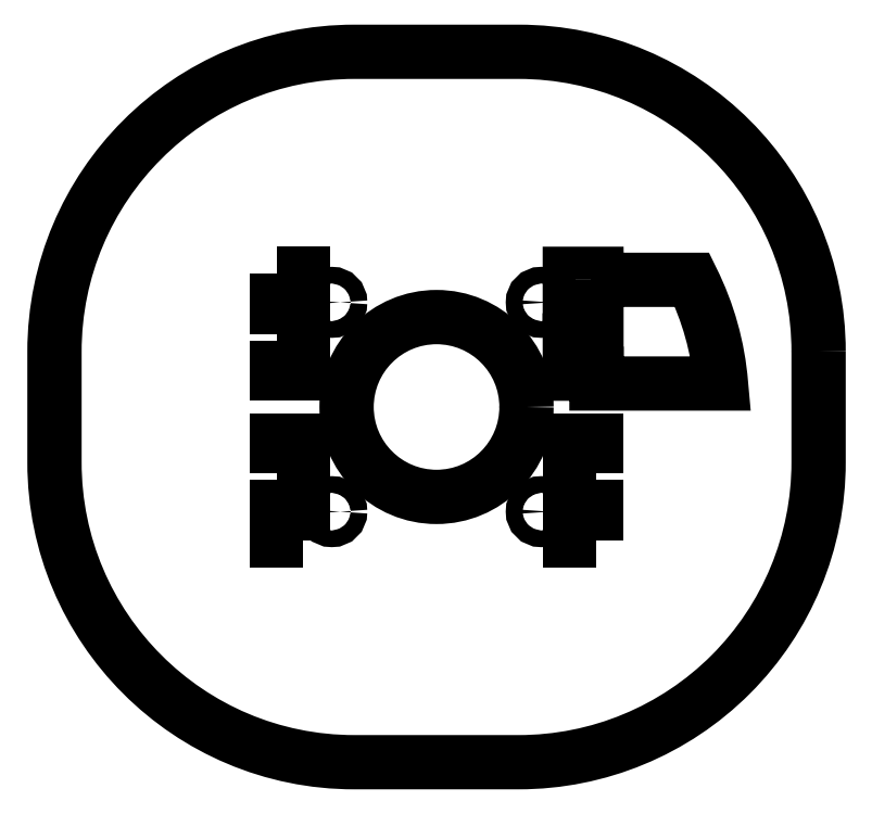
<metadata>
{"format":"dxf","ext":"dxf","renderer":"ezdxf+matplotlib","layout":"modelspace","background":"white","min_lineweight":24,"dpi":150}
</metadata>
<code>
0
SECTION
2
ENTITIES
0
CIRCLE
8
0
10
2.683
20
2.949
30
0
40
20.25
210
1.233e-32
220
2.465e-32
230
1
0
CIRCLE
8
0
10
26.25
20
26.52
30
0
40
1.875
210
6.163e-33
220
2.465e-32
230
1
0
CIRCLE
8
0
10
26.25
20
-20.62
30
0
40
1.875
210
6.163e-33
220
2.465e-32
230
1
0
CIRCLE
8
0
10
-20.89
20
26.52
30
0
40
1.875
210
6.163e-33
220
2.465e-32
230
1
0
CIRCLE
8
0
10
-20.89
20
-20.62
30
0
40
1.875
210
6.163e-33
220
2.465e-32
230
1
0
LWPOLYLINE
8
0
90
4
70
1
43
0
10
-33.32
20
-12.05
10
-33.32
20
-4.551
10
-27.32
20
-4.551
10
-27.32
20
-12.05
0
LWPOLYLINE
8
0
90
4
70
1
43
0
10
-33.32
20
17.95
10
-27.32
20
17.95
10
-27.32
20
10.45
10
-33.32
20
10.45
0
LWPOLYLINE
8
0
90
4
70
1
43
0
10
-33.32
20
32.95
10
-27.32
20
32.95
10
-27.32
20
25.45
10
-33.32
20
25.45
0
LWPOLYLINE
8
0
90
4
70
1
43
0
10
38.68
20
-12.05
10
32.68
20
-12.05
10
32.68
20
-4.551
10
38.68
20
-4.551
0
LWPOLYLINE
8
0
90
4
70
1
43
0
10
-27.32
20
-27.05
10
-33.32
20
-27.05
10
-33.32
20
-19.55
10
-27.32
20
-19.55
0
LWPOLYLINE
8
0
90
4
70
1
43
0
10
38.68
20
-27.05
10
32.68
20
-27.05
10
32.68
20
-19.55
10
38.68
20
-19.55
0
LWPOLYLINE
8
0
90
8
70
1
43
0
10
88.68
20
15.45
42
0.4142
10
21.18
20
82.95
10
-15.82
20
82.95
42
0.4142
10
-83.32
20
15.45
10
-83.32
20
-9.551
42
0.4142
10
-15.82
20
-77.05
10
21.18
20
-77.05
42
0.4142
10
88.68
20
-9.551
0
LWPOLYLINE
8
0
90
12
70
1
43
0
10
38.68
20
31.59
10
60.2
20
31.59
42
-0.09522
10
66.72
20
8.234
10
38.68
20
8.234
10
38.68
20
10.45
10
32.68
20
10.45
10
32.68
20
17.95
10
38.68
20
17.95
10
38.68
20
25.45
10
32.68
20
25.45
10
32.68
20
32.95
10
38.68
20
32.95
0
ENDSEC
0
EOF

</code>
